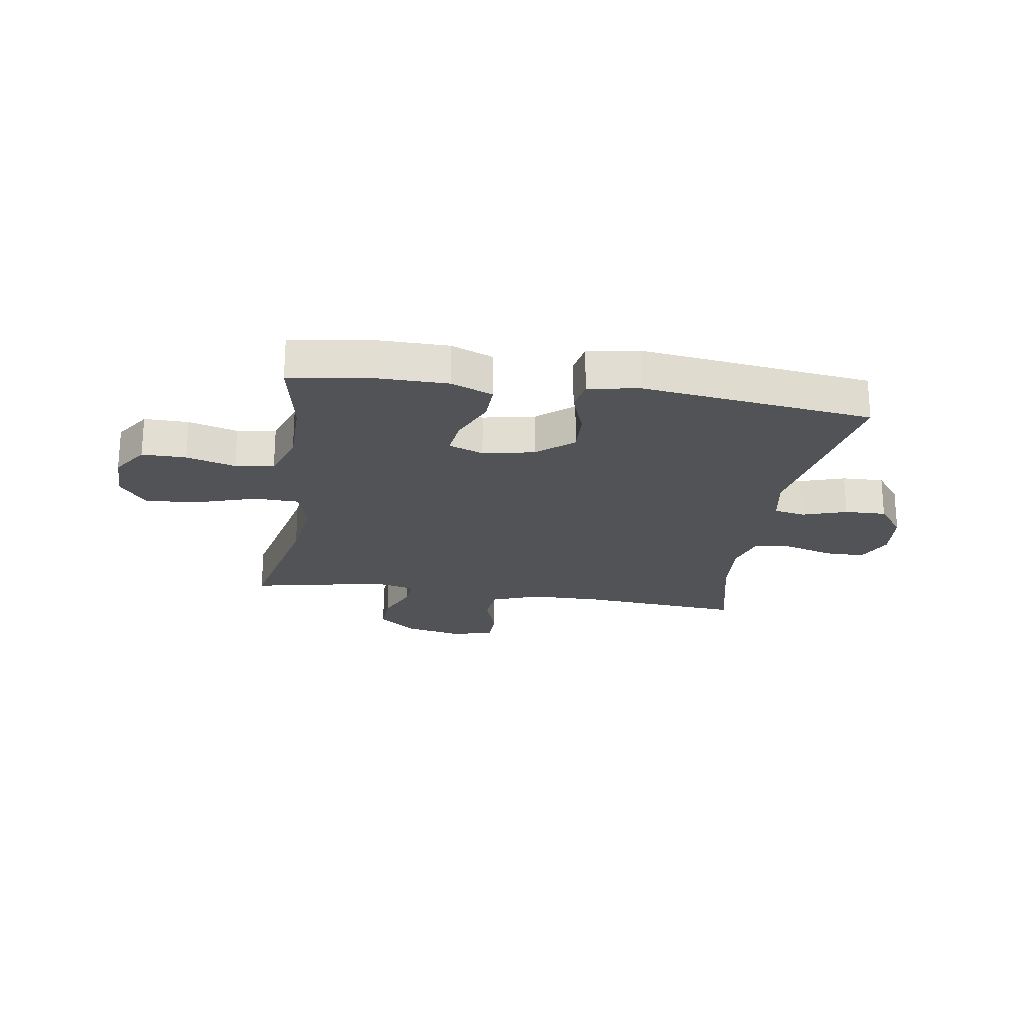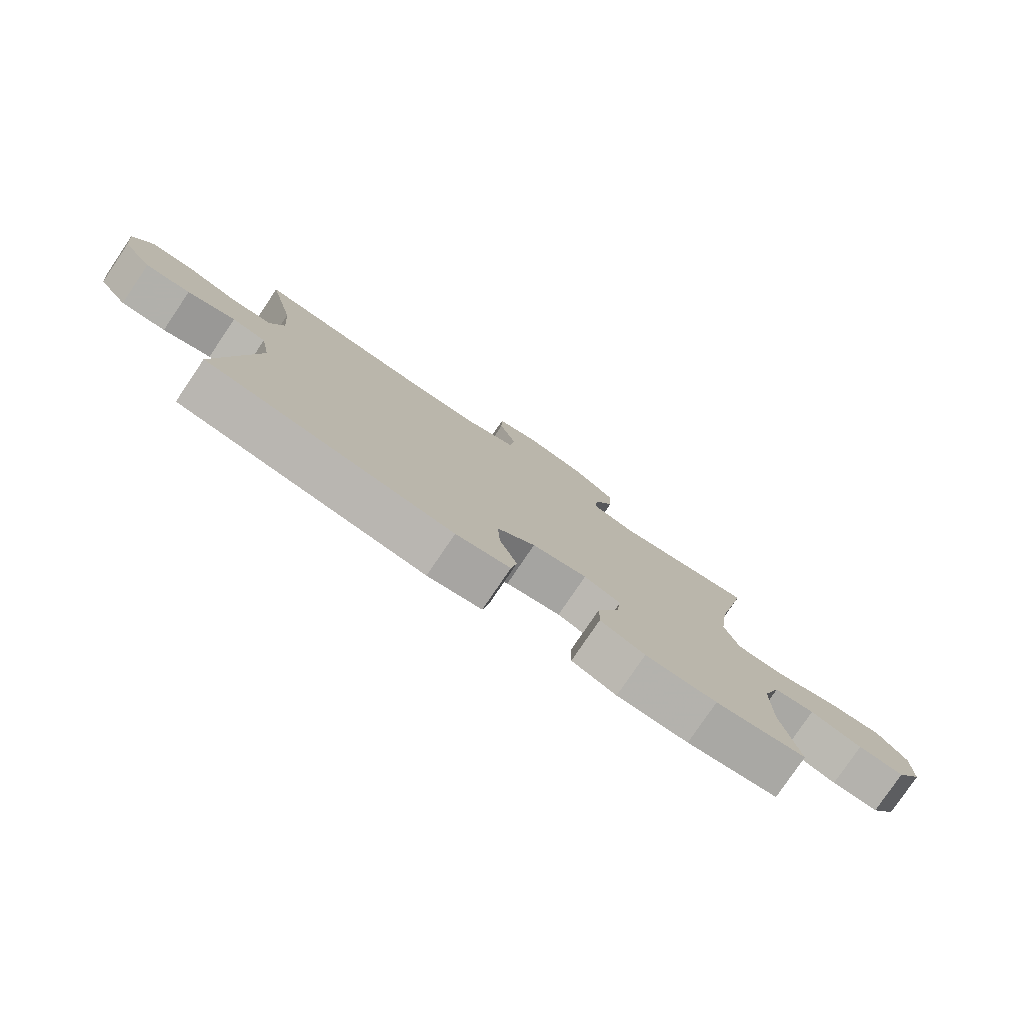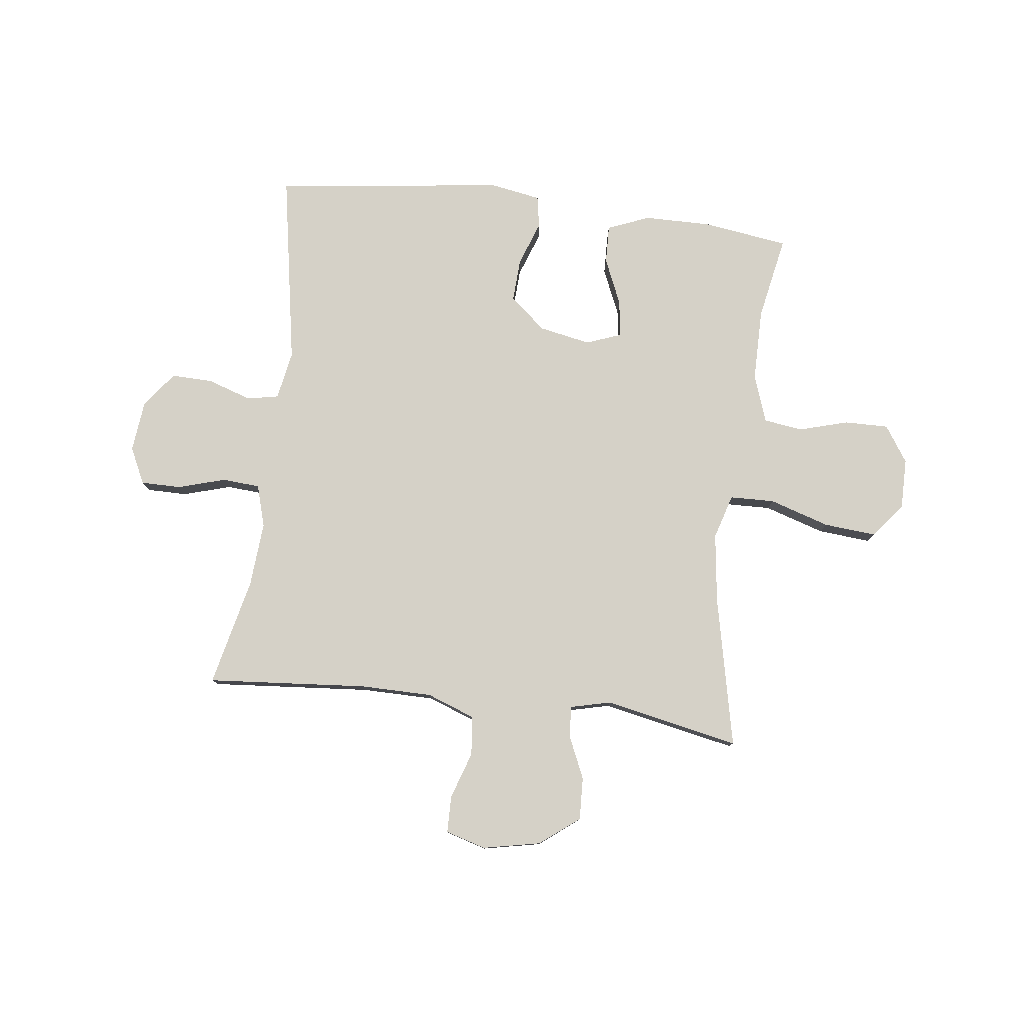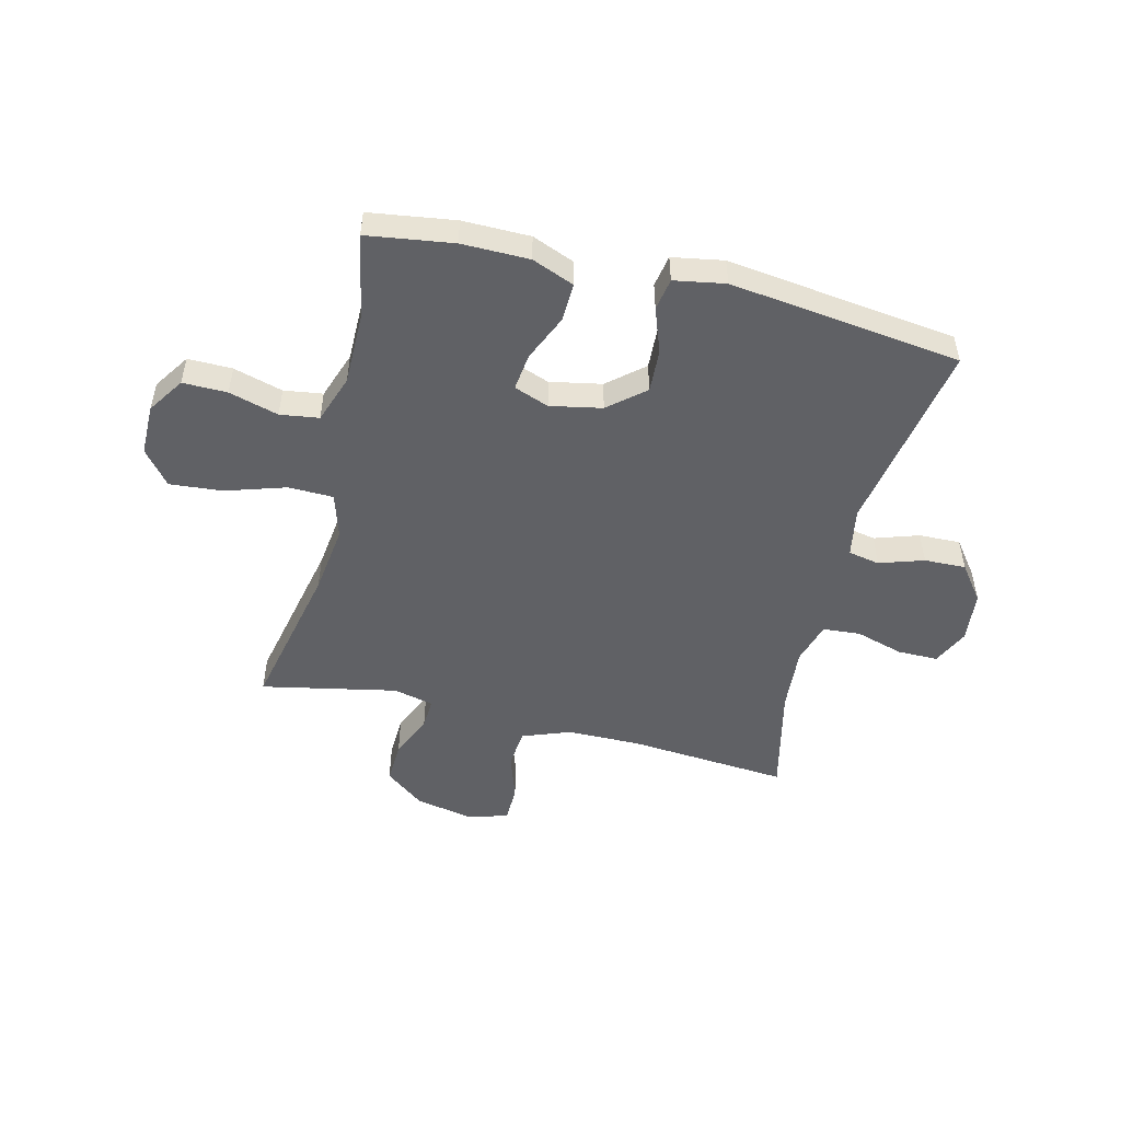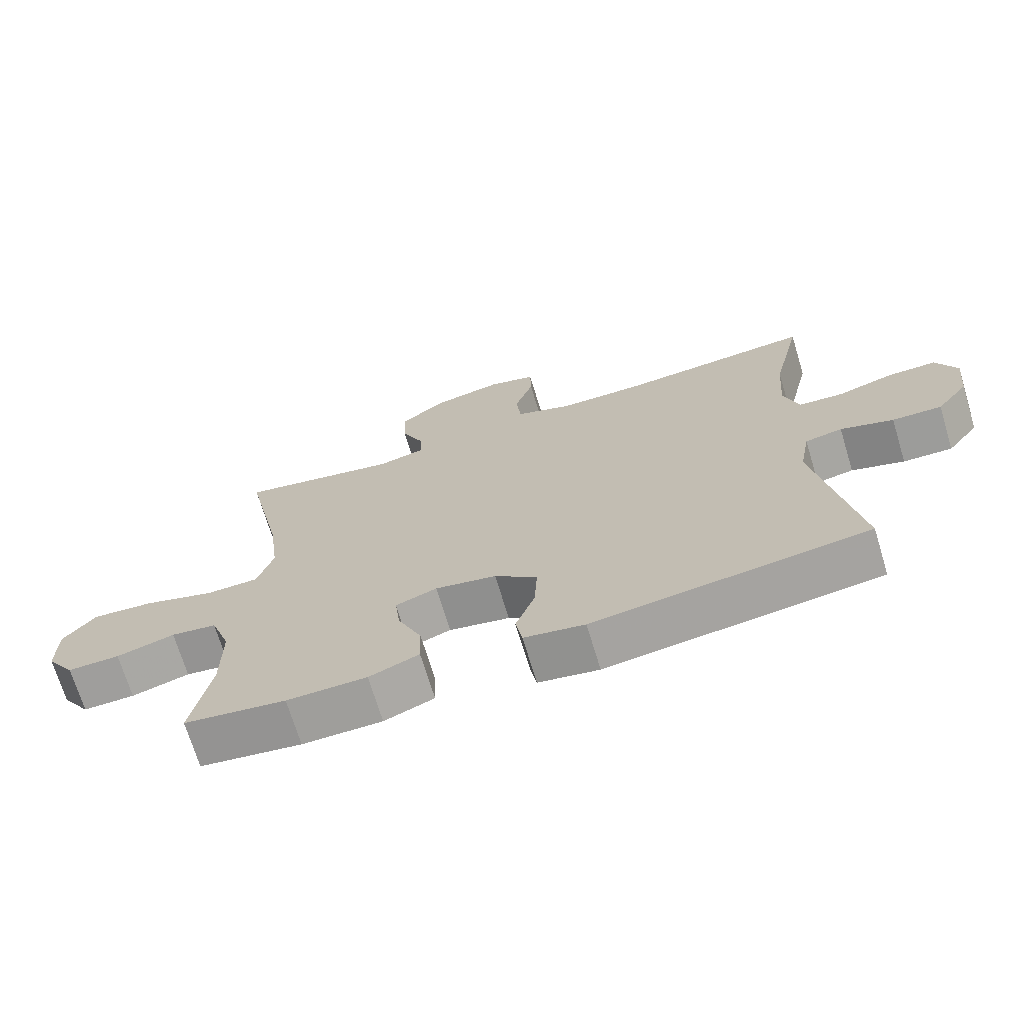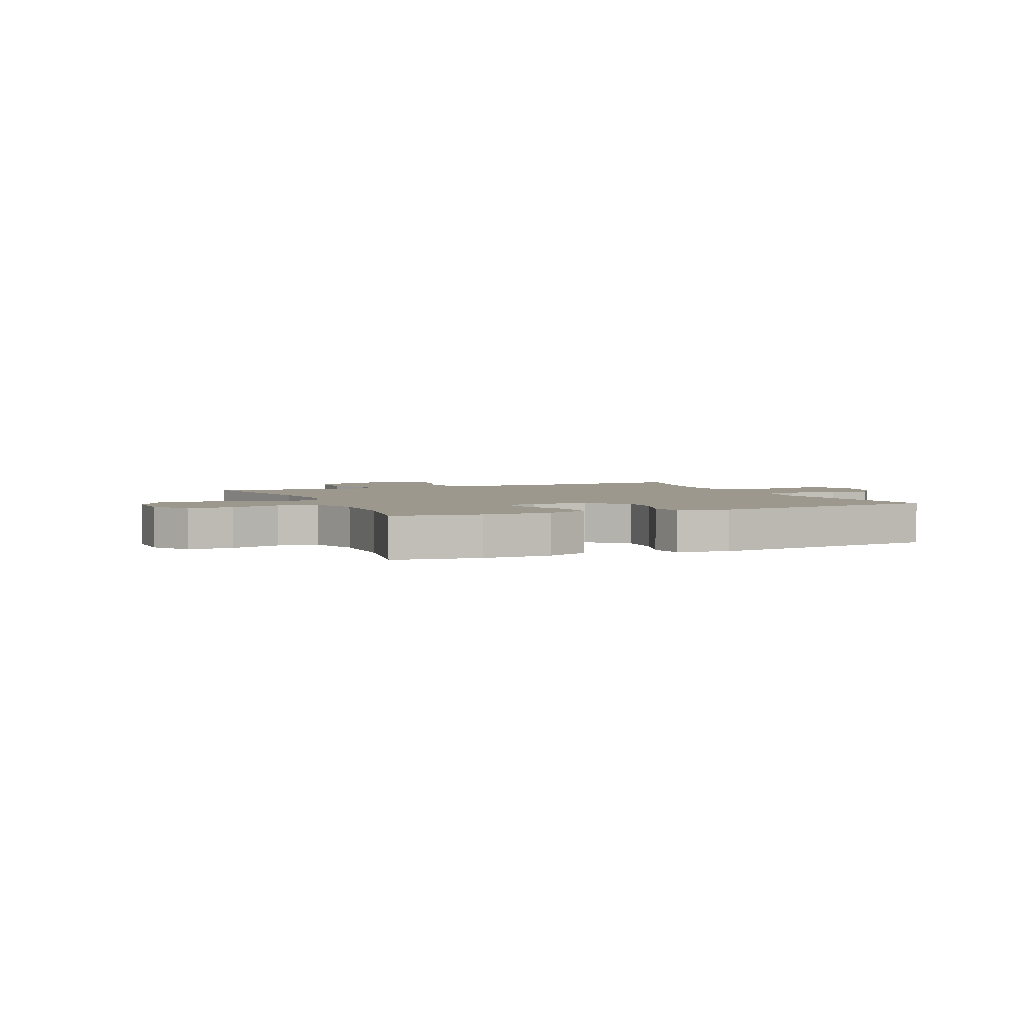
<metadata>
{"format":"obj","ext":"obj","renderer":"f3d","projection":"perspective","resolution":1024,"background":"white","views":[{"elev":-22.3,"azim":171.2,"up":"+Y"},{"elev":-79.2,"azim":-34.1,"up":"+Z"},{"elev":79.2,"azim":6.9,"up":"+Y"},{"elev":-50.2,"azim":166.2,"up":"+Y"},{"elev":-70.6,"azim":-163.1,"up":"+Z"},{"elev":3.2,"azim":156.7,"up":"+Y"}]}
</metadata>
<code>
v 0.5 0.07 0.5
v 0.442 0.07 0.23
v 0.426 0.07 0.106
v 0.45 0.07 0.026
v 0.53 0.07 0.024
v 0.637 0.07 0.058
v 0.731 0.07 0.066
v 0.78 0.07 0.005
v 0.78 0.07 -0.086
v 0.737 0.07 -0.151
v 0.658 0.07 -0.15
v 0.57 0.07 -0.125
v 0.501 0.07 -0.135
v 0.471 0.07 -0.221
v 0.471 0.07 -0.35
v 0.5 0.07 -0.5
v 0.347 0.07 -0.522
v 0.227 0.07 -0.521
v 0.152 0.07 -0.491
v 0.154 0.07 -0.422
v 0.19 0.07 -0.339
v 0.198 0.07 -0.273
v 0.136 0.07 -0.25
v 0.044 0.07 -0.268
v -0.02 0.07 -0.322
v -0.016 0.07 -0.399
v 0.013 0.07 -0.479
v 0.003 0.07 -0.536
v -0.088 0.07 -0.552
v -0.5 0.07 -0.5
v -0.44 0.07 -0.155
v -0.456 0.07 -0.068
v -0.512 0.07 -0.057
v -0.591 0.07 -0.083
v -0.665 0.07 -0.085
v -0.713 0.07 -0.022
v -0.723 0.07 0.07
v -0.692 0.07 0.135
v -0.62 0.07 0.135
v -0.535 0.07 0.11
v -0.468 0.07 0.115
v -0.446 0.07 0.19
v -0.455 0.07 0.306
v -0.5 0.07 0.5
v -0.214 0.07 0.477
v -0.084 0.07 0.478
v 0.002 0.07 0.51
v 0.009 0.07 0.58
v -0.019 0.07 0.664
v -0.018 0.07 0.73
v 0.054 0.07 0.751
v 0.157 0.07 0.73
v 0.227 0.07 0.676
v 0.224 0.07 0.6
v 0.19 0.07 0.523
v 0.187 0.07 0.468
v 0.259 0.07 0.451
v 0.5 0 0.5
v 0.442 0 0.23
v 0.426 0 0.106
v 0.45 0 0.026
v 0.53 0 0.024
v 0.637 0 0.058
v 0.731 0 0.066
v 0.78 0 0.005
v 0.78 0 -0.086
v 0.737 0 -0.151
v 0.658 0 -0.15
v 0.57 0 -0.125
v 0.501 0 -0.135
v 0.471 0 -0.221
v 0.471 0 -0.35
v 0.5 0 -0.5
v 0.347 0 -0.522
v 0.227 0 -0.521
v 0.152 0 -0.491
v 0.154 0 -0.422
v 0.19 0 -0.339
v 0.198 0 -0.273
v 0.136 0 -0.25
v 0.044 0 -0.268
v -0.02 0 -0.322
v -0.016 0 -0.399
v 0.013 0 -0.479
v 0.003 0 -0.536
v -0.088 0 -0.552
v -0.5 0 -0.5
v -0.44 0 -0.155
v -0.456 0 -0.068
v -0.512 0 -0.057
v -0.591 0 -0.083
v -0.665 0 -0.085
v -0.713 0 -0.022
v -0.723 0 0.07
v -0.692 0 0.135
v -0.62 0 0.135
v -0.535 0 0.11
v -0.468 0 0.115
v -0.446 0 0.19
v -0.455 0 0.306
v -0.5 0 0.5
v -0.214 0 0.477
v -0.084 0 0.478
v 0.002 0 0.51
v 0.009 0 0.58
v -0.019 0 0.664
v -0.018 0 0.73
v 0.054 0 0.751
v 0.157 0 0.73
v 0.227 0 0.676
v 0.224 0 0.6
v 0.19 0 0.523
v 0.187 0 0.468
v 0.259 0 0.451
f 52 53 54 55
f 52 55 56
f 51 52 56
f 48 49 50 51
f 47 48 51 56
f 46 47 56 57
f 43 44 45
f 42 43 45 46
f 41 42 46 57
f 37 38 39 40
f 37 40 41
f 36 37 41
f 33 34 35 36
f 33 36 41 57
f 28 29 30 31
f 26 27 28 31
f 25 26 31 32
f 24 25 32
f 23 24 32
f 18 19 20 21
f 18 21 22
f 15 16 17 18
f 14 15 18 22
f 13 14 22 23
f 9 10 11 12
f 9 12 13
f 8 9 13
f 5 6 7 8
f 4 5 8 13
f 33 57 1 2
f 32 33 2 3
f 4 13 23 32
f 3 4 32
f 112 111 110 109
f 113 112 109
f 113 109 108
f 108 107 106 105
f 113 108 105 104
f 114 113 104 103
f 102 101 100
f 103 102 100 99
f 114 103 99 98
f 97 96 95 94
f 98 97 94
f 98 94 93
f 93 92 91 90
f 114 98 93 90
f 88 87 86 85
f 88 85 84 83
f 89 88 83 82
f 89 82 81
f 89 81 80
f 78 77 76 75
f 79 78 75
f 75 74 73 72
f 79 75 72 71
f 80 79 71 70
f 69 68 67 66
f 70 69 66
f 70 66 65
f 65 64 63 62
f 70 65 62 61
f 59 58 114 90
f 60 59 90 89
f 89 80 70 61
f 89 61 60
f 1 58 59 2
f 2 59 60 3
f 3 60 61 4
f 4 61 62 5
f 5 62 63 6
f 6 63 64 7
f 7 64 65 8
f 8 65 66 9
f 9 66 67 10
f 10 67 68 11
f 11 68 69 12
f 12 69 70 13
f 13 70 71 14
f 14 71 72 15
f 15 72 73 16
f 16 73 74 17
f 17 74 75 18
f 18 75 76 19
f 19 76 77 20
f 20 77 78 21
f 21 78 79 22
f 22 79 80 23
f 23 80 81 24
f 24 81 82 25
f 25 82 83 26
f 26 83 84 27
f 27 84 85 28
f 28 85 86 29
f 29 86 87 30
f 30 87 88 31
f 31 88 89 32
f 32 89 90 33
f 33 90 91 34
f 34 91 92 35
f 35 92 93 36
f 36 93 94 37
f 37 94 95 38
f 38 95 96 39
f 39 96 97 40
f 40 97 98 41
f 41 98 99 42
f 42 99 100 43
f 43 100 101 44
f 44 101 102 45
f 45 102 103 46
f 46 103 104 47
f 47 104 105 48
f 48 105 106 49
f 49 106 107 50
f 50 107 108 51
f 51 108 109 52
f 52 109 110 53
f 53 110 111 54
f 54 111 112 55
f 55 112 113 56
f 56 113 114 57
f 57 114 58 1

</code>
